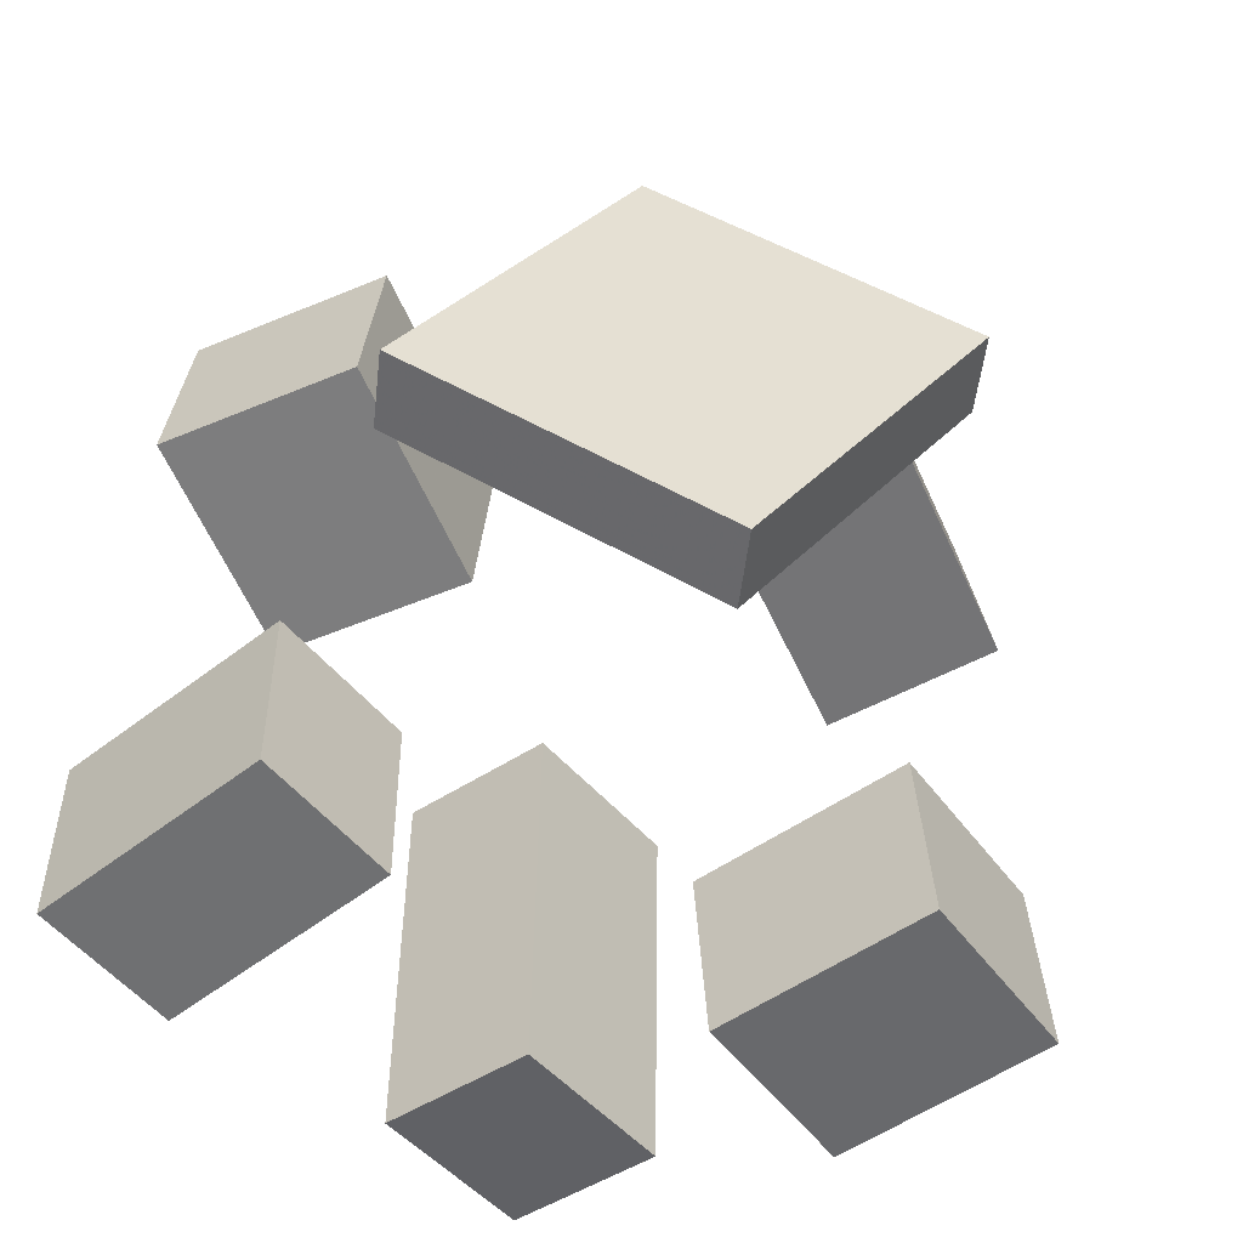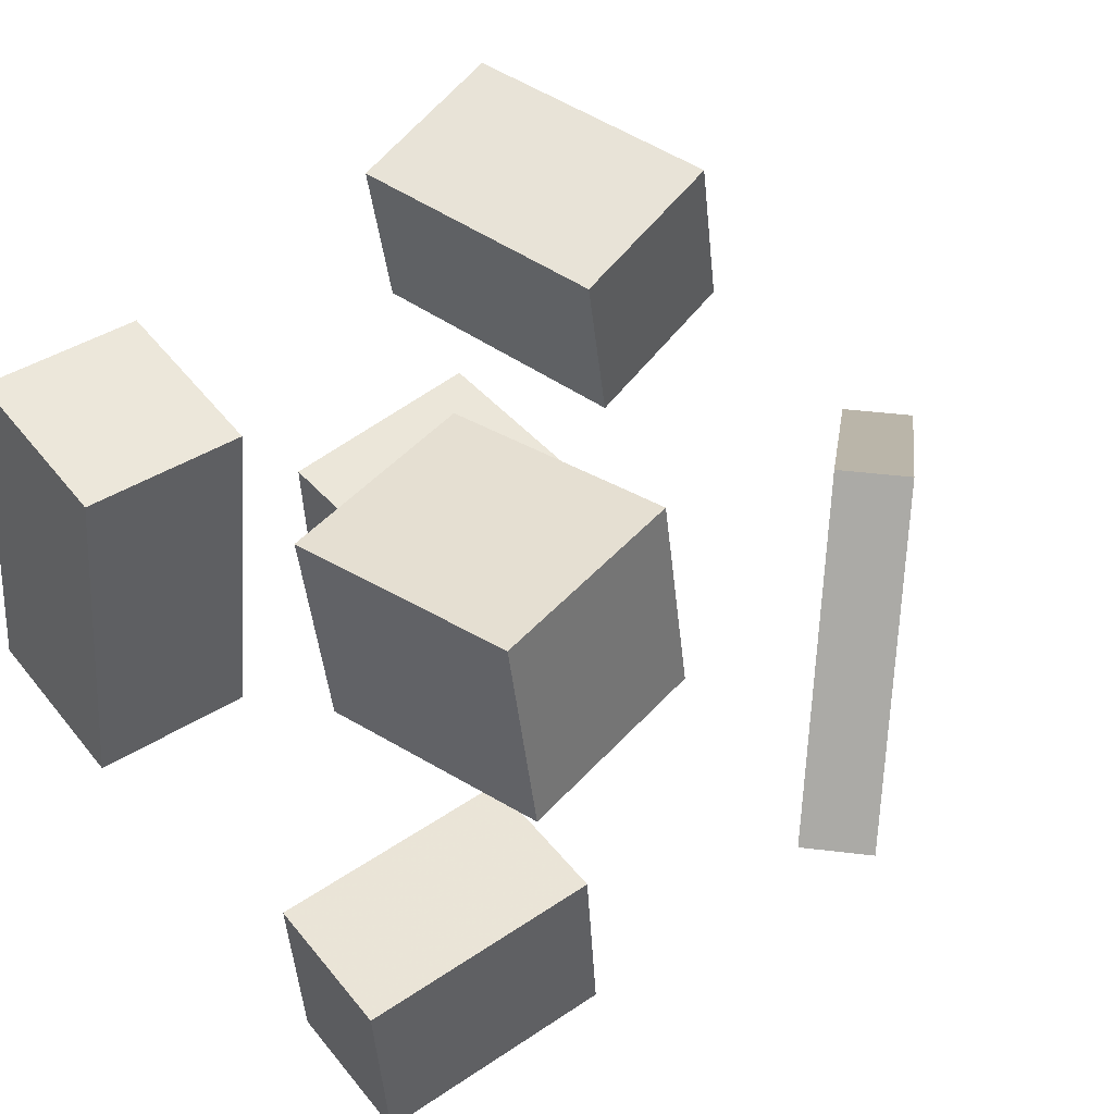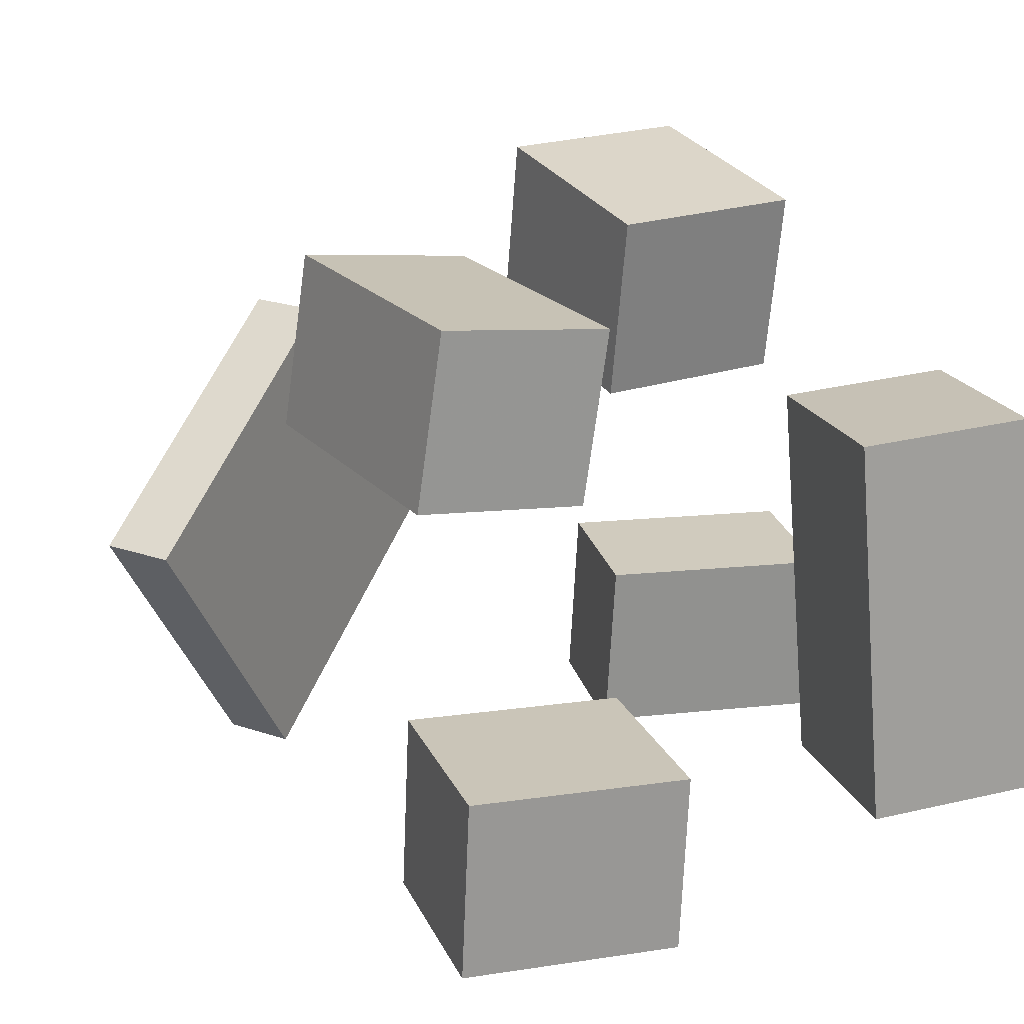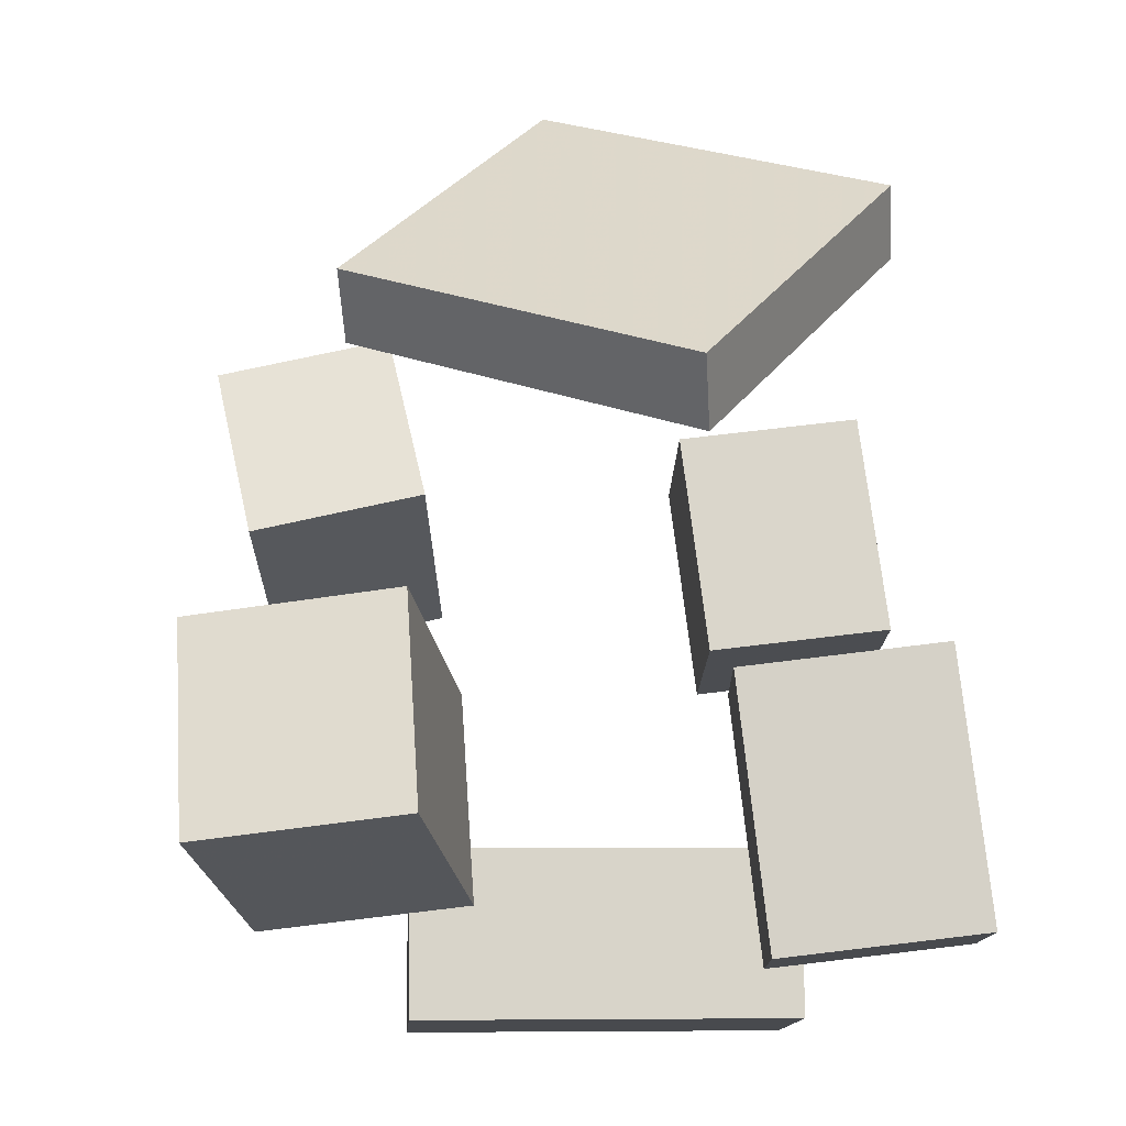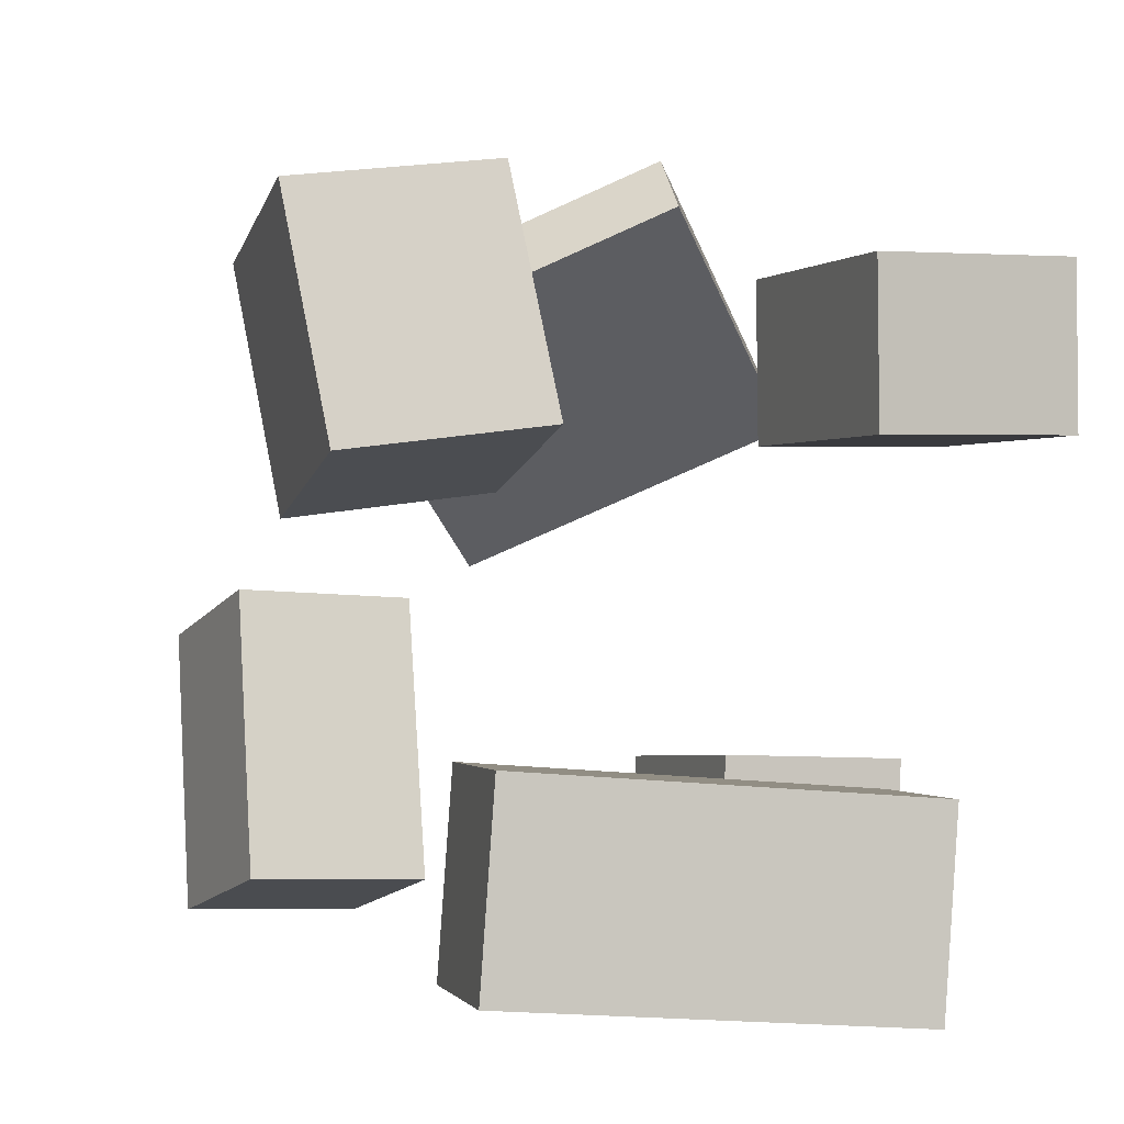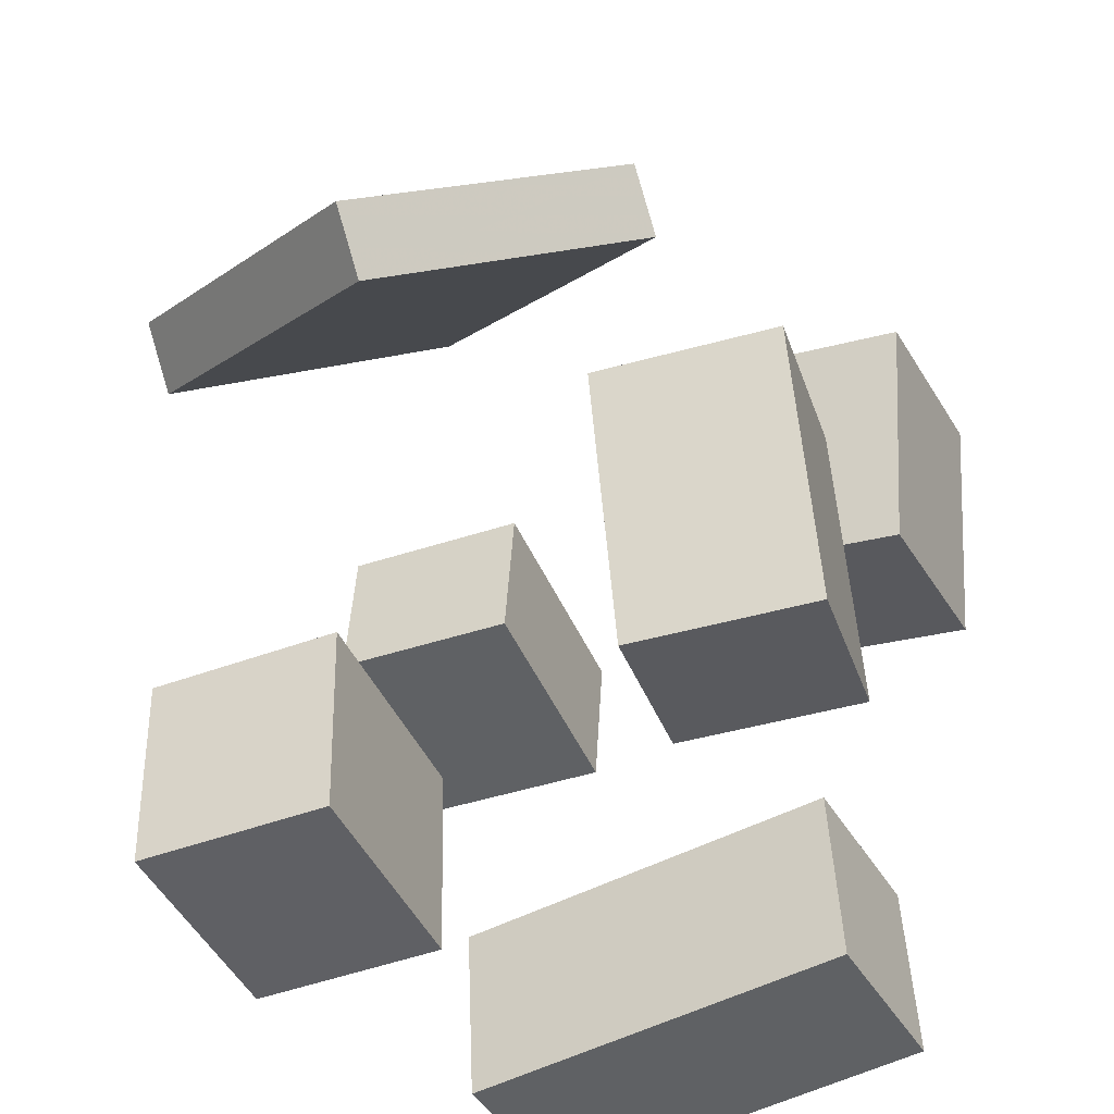
<metadata>
{"format":"obj","ext":"obj","renderer":"f3d","projection":"perspective","resolution":1024,"background":"white","views":[{"elev":-51.9,"azim":35.6,"up":"+Y"},{"elev":47.3,"azim":-39.5,"up":"+Y"},{"elev":22.1,"azim":161.4,"up":"+Y"},{"elev":74.9,"azim":-94.2,"up":"+Z"},{"elev":-3.7,"azim":-107.5,"up":"+Z"},{"elev":-43.6,"azim":115.7,"up":"+Z"}]}
</metadata>
<code>
v -0.1189 -0.4081 0.2204
v -0.1313 -0.4017 0.4197
v -0.4417 -0.4221 0.2008
v -0.4541 -0.4157 0.4001
v -0.1291 -0.1615 0.2118
v -0.1415 -0.1551 0.4111
v -0.4519 -0.1755 0.1923
v -0.4643 -0.1691 0.3916
f 1.0 7.0 5.0
f 1.0 3.0 7.0
f 1.0 4.0 3.0
f 1.0 2.0 4.0
f 3.0 8.0 7.0
f 3.0 4.0 8.0
f 5.0 7.0 8.0
f 5.0 8.0 6.0
f 1.0 5.0 6.0
f 1.0 6.0 2.0
f 2.0 6.0 8.0
f 2.0 8.0 4.0
v 0.08584 0.4083 -0.3057
v 0.3139 0.4442 -0.3544
v 0.12 0.1836 -0.3113
v 0.3481 0.2195 -0.3599
v 0.1605 0.4109 0.04606
v 0.3886 0.4468 -0.002608
v 0.1947 0.1862 0.0405
v 0.4228 0.2221 -0.008173
f 9.0 15.0 13.0
f 9.0 11.0 15.0
f 9.0 12.0 11.0
f 9.0 10.0 12.0
f 11.0 16.0 15.0
f 11.0 12.0 16.0
f 13.0 15.0 16.0
f 13.0 16.0 14.0
f 9.0 13.0 14.0
f 9.0 14.0 10.0
f 10.0 14.0 16.0
f 10.0 16.0 12.0
v 0.0232 -0.4142 -0.1628
v 0.3198 -0.399 -0.1657
v 0.01086 -0.1714 -0.1576
v 0.3074 -0.1562 -0.1605
v 0.02043 -0.4088 -0.4197
v 0.317 -0.3937 -0.4225
v 0.008088 -0.166 -0.4144
v 0.3047 -0.1508 -0.4173
f 17.0 23.0 21.0
f 17.0 19.0 23.0
f 17.0 20.0 19.0
f 17.0 18.0 20.0
f 19.0 24.0 23.0
f 19.0 20.0 24.0
f 21.0 23.0 24.0
f 21.0 24.0 22.0
f 17.0 21.0 22.0
f 17.0 22.0 18.0
f 18.0 22.0 24.0
f 18.0 24.0 20.0
v -0.3026 0.4597 0.4666
v -0.2958 0.2003 0.5047
v -0.03957 0.4589 0.4149
v -0.03284 0.1996 0.4529
v -0.362 0.4139 0.165
v -0.3553 0.1546 0.203
v -0.09903 0.4131 0.1133
v -0.0923 0.1538 0.1513
f 25.0 31.0 29.0
f 25.0 27.0 31.0
f 25.0 28.0 27.0
f 25.0 26.0 28.0
f 27.0 32.0 31.0
f 27.0 28.0 32.0
f 29.0 31.0 32.0
f 29.0 32.0 30.0
f 25.0 29.0 30.0
f 25.0 30.0 26.0
f 26.0 30.0 32.0
f 26.0 32.0 28.0
v 0.571 0.001941 0.1068
v 0.3723 -0.3976 0.2943
v 0.2915 0.2577 0.3555
v 0.09275 -0.1418 0.5431
v 0.6361 0.003273 0.1785
v 0.4374 -0.3963 0.3661
v 0.3565 0.2591 0.4272
v 0.1578 -0.1405 0.6148
f 33.0 39.0 37.0
f 33.0 35.0 39.0
f 33.0 36.0 35.0
f 33.0 34.0 36.0
f 35.0 40.0 39.0
f 35.0 36.0 40.0
f 37.0 39.0 40.0
f 37.0 40.0 38.0
f 33.0 37.0 38.0
f 33.0 38.0 34.0
f 34.0 38.0 40.0
f 34.0 40.0 36.0
v -0.2217 0.2416 -0.1633
v -0.2533 -0.2694 -0.1959
v -0.2126 0.2568 -0.41
v -0.2442 -0.2542 -0.4426
v -0.4434 0.2558 -0.1706
v -0.475 -0.2552 -0.2031
v -0.4343 0.2709 -0.4173
v -0.4659 -0.2401 -0.4499
f 41.0 47.0 45.0
f 41.0 43.0 47.0
f 41.0 44.0 43.0
f 41.0 42.0 44.0
f 43.0 48.0 47.0
f 43.0 44.0 48.0
f 45.0 47.0 48.0
f 45.0 48.0 46.0
f 41.0 45.0 46.0
f 41.0 46.0 42.0
f 42.0 46.0 48.0
f 42.0 48.0 44.0

</code>
